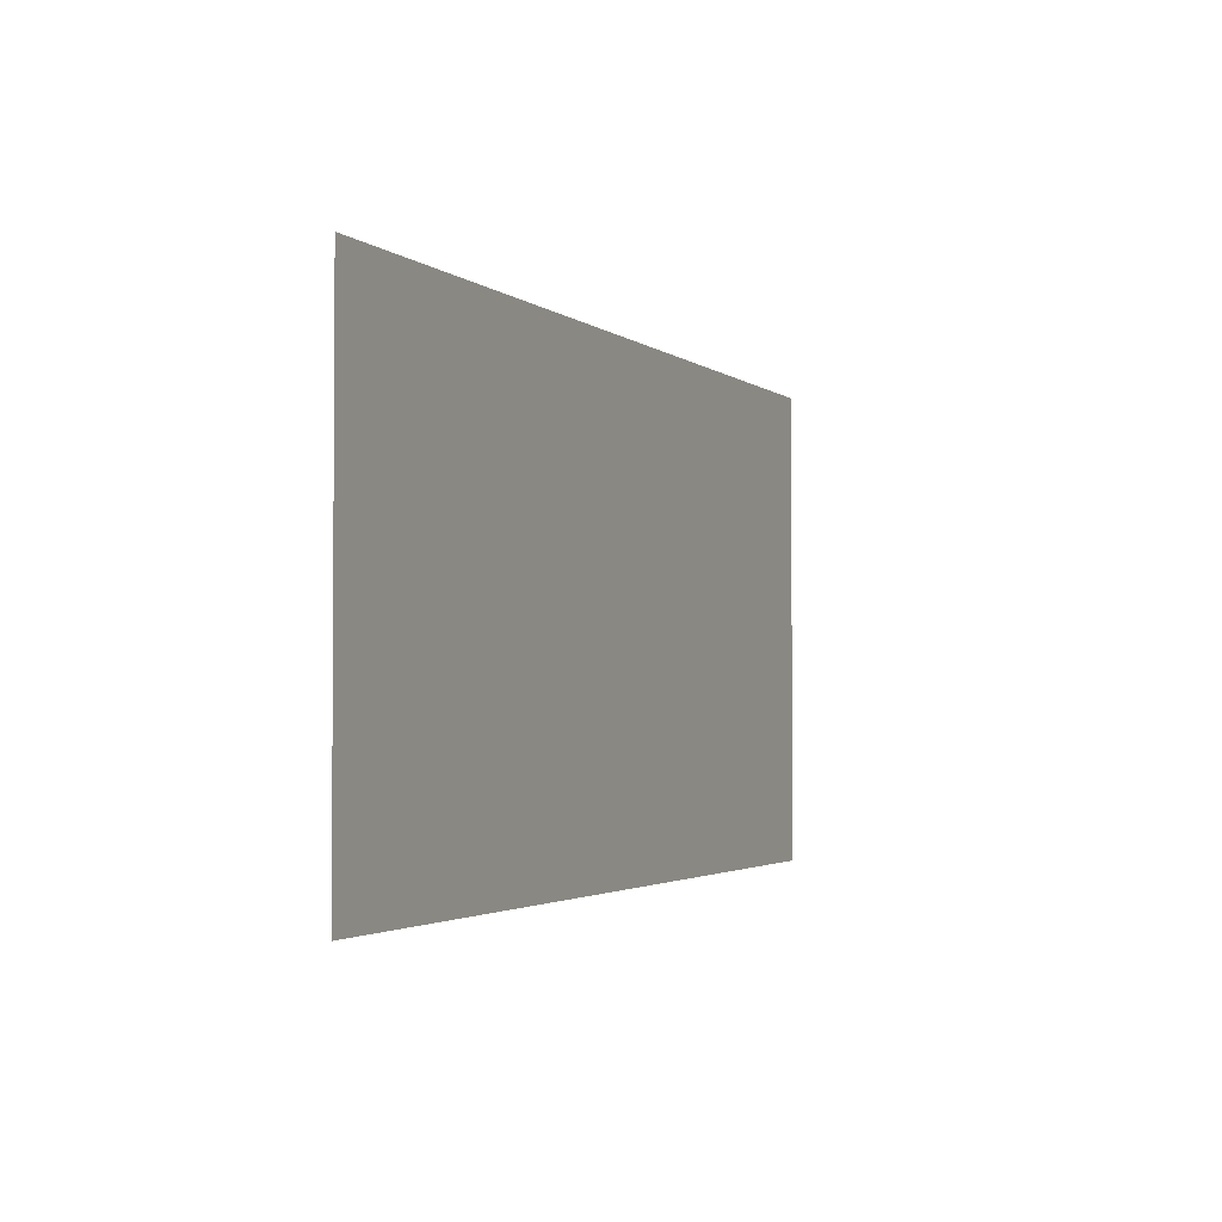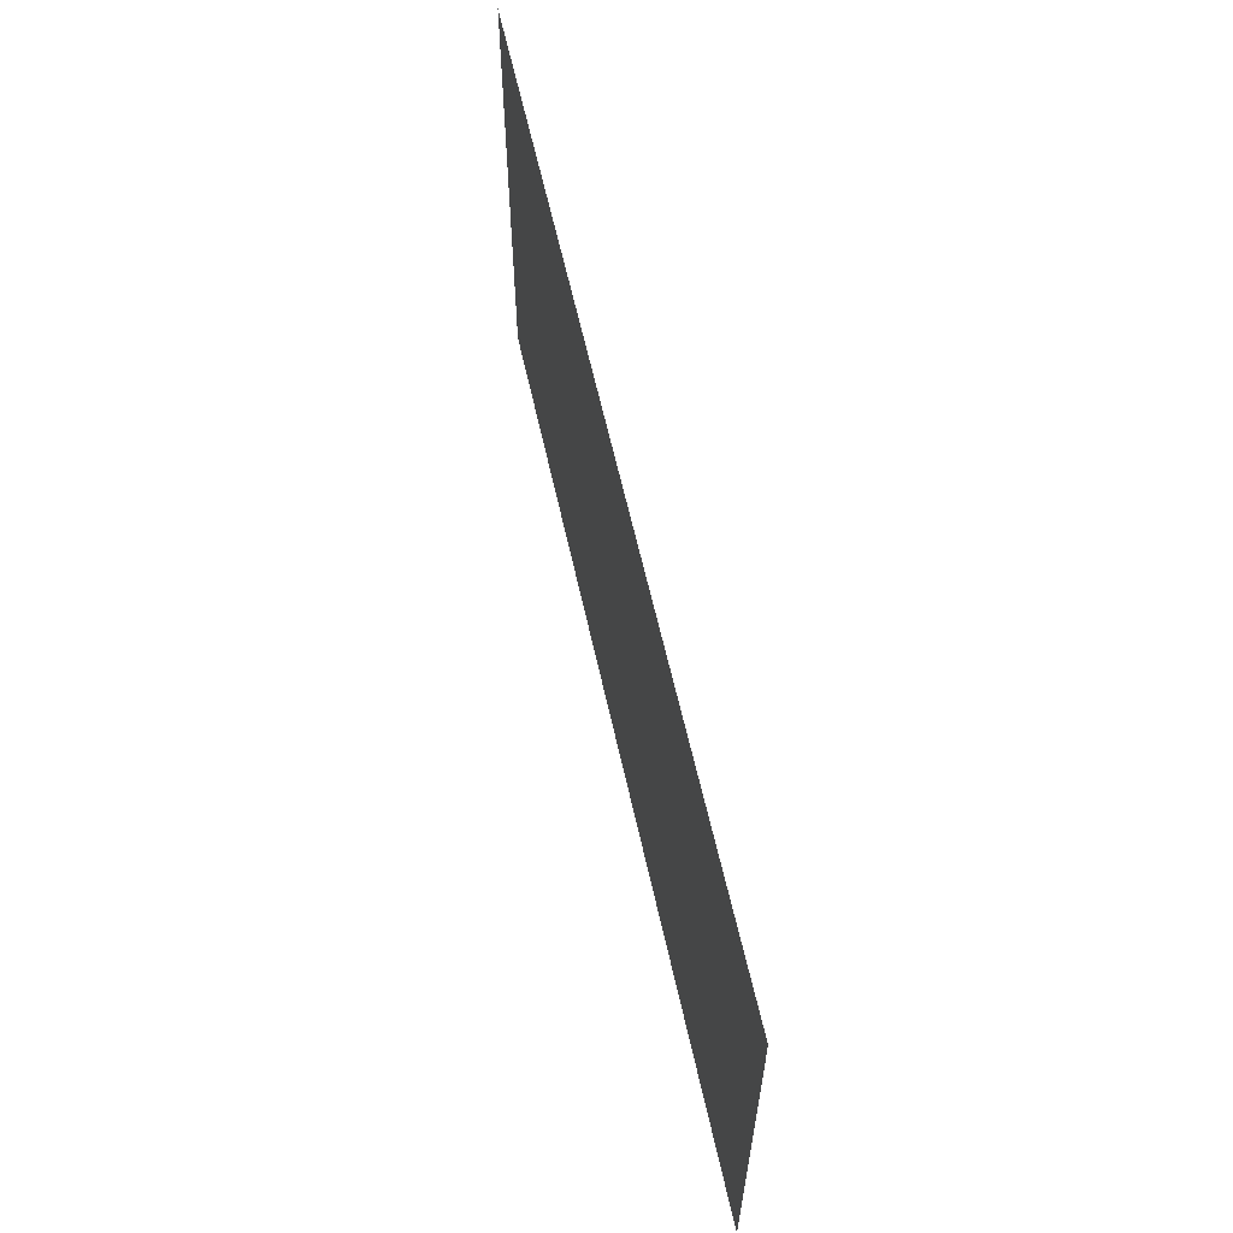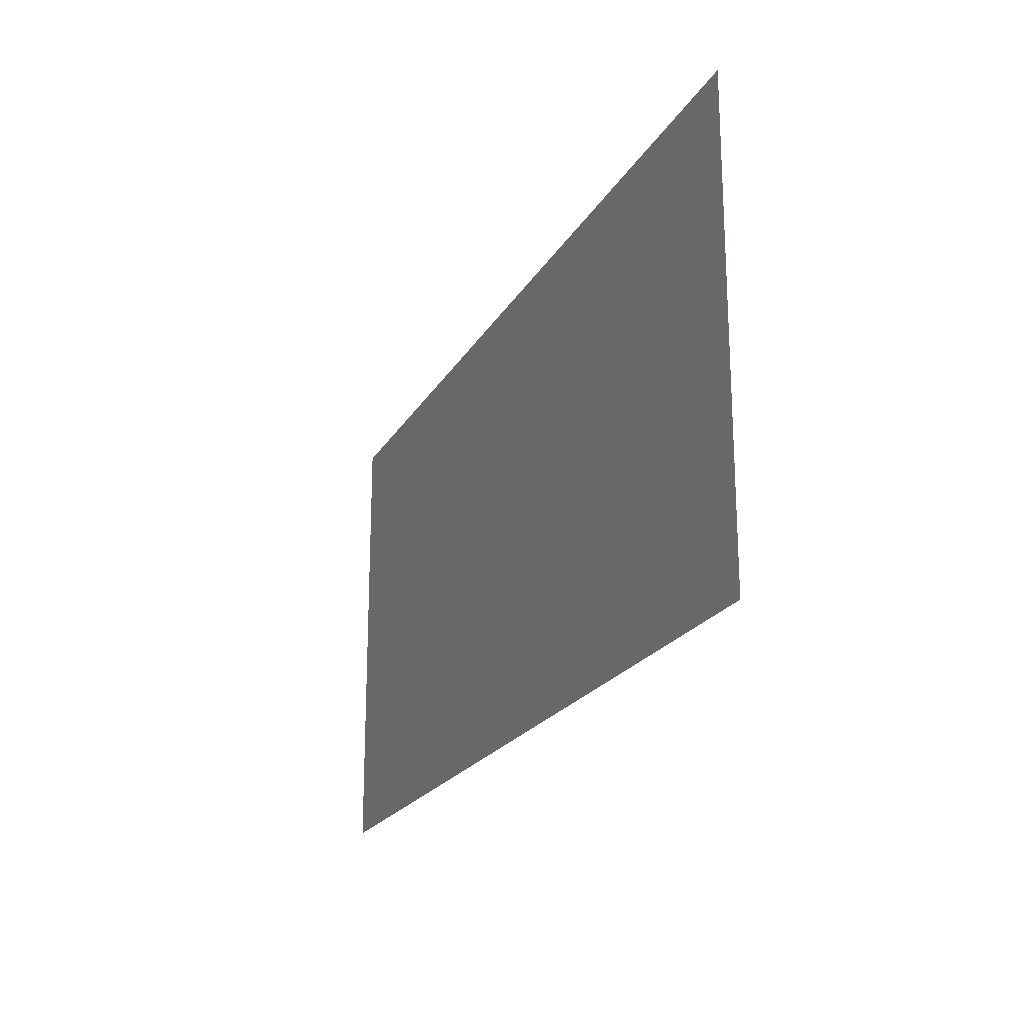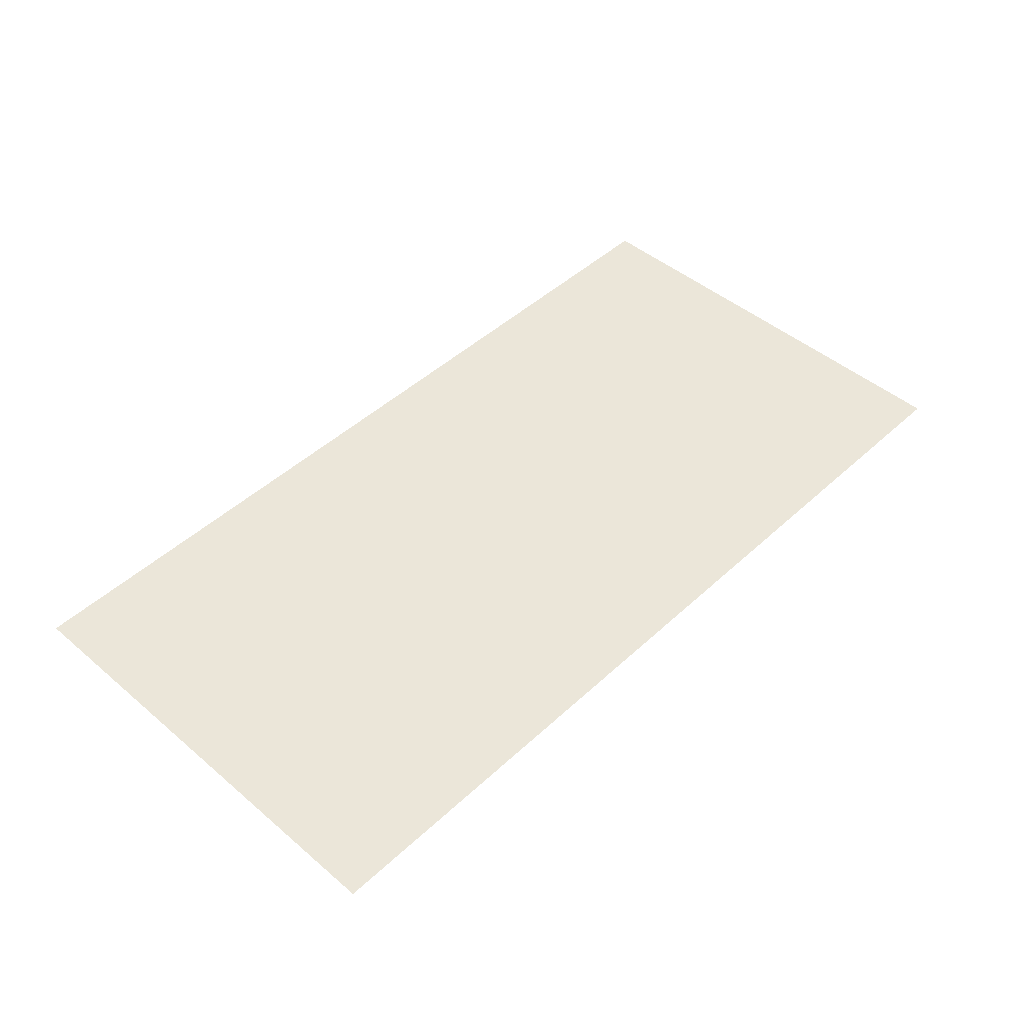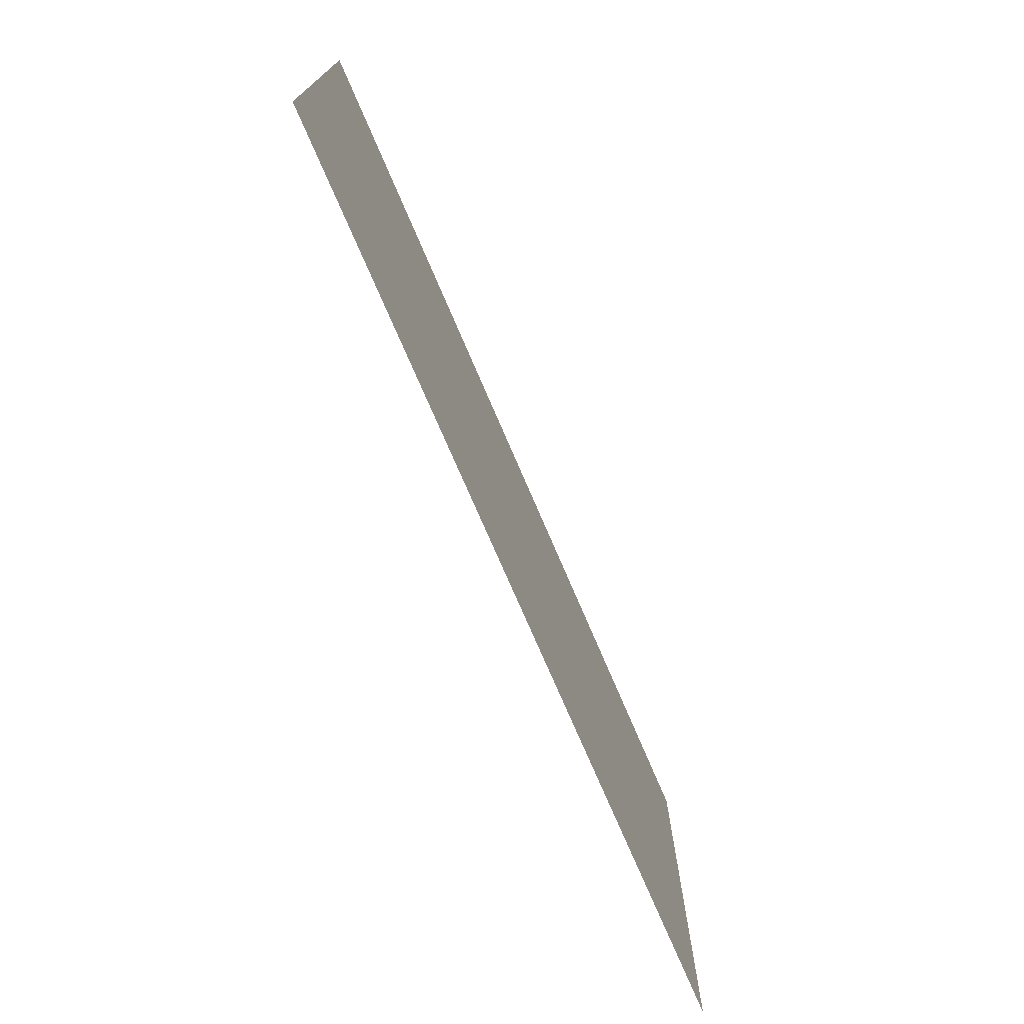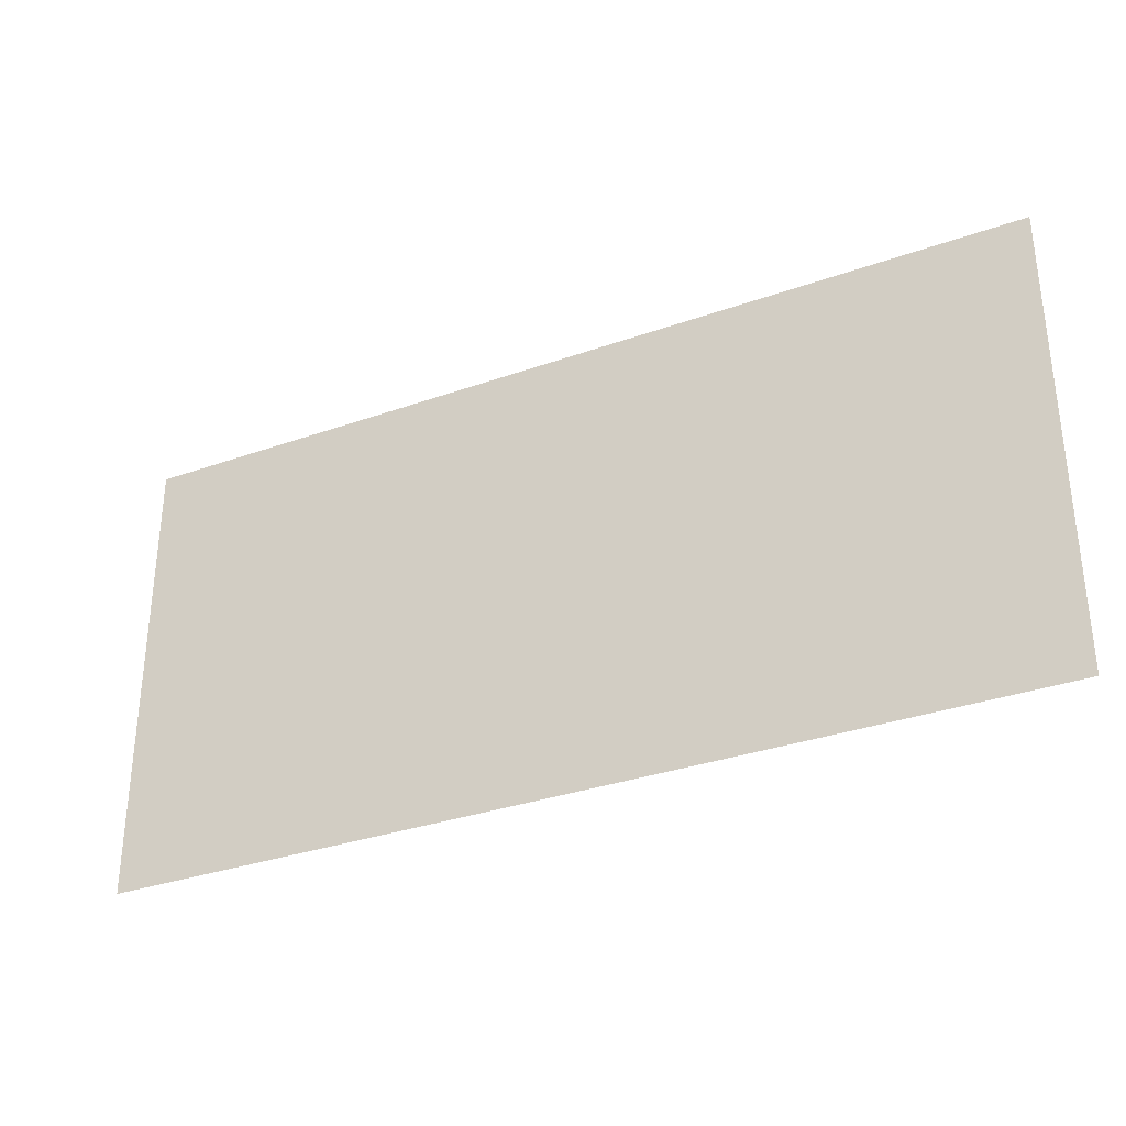
<metadata>
{"format":"obj","ext":"obj","renderer":"f3d","projection":"perspective","resolution":1024,"background":"white","views":[{"elev":-2.4,"azim":113.4,"up":"+Y"},{"elev":60.9,"azim":77.6,"up":"+Y"},{"elev":-20.9,"azim":68.0,"up":"+Y"},{"elev":46.8,"azim":133.8,"up":"+Z"},{"elev":-73.2,"azim":113.1,"up":"+Y"},{"elev":-32.7,"azim":-153.8,"up":"+Y"}]}
</metadata>
<code>
v -36.27 -42.67 0
v -44.8 -42.67 0
v -44.8 -38.33 0
v -36.27 -38.33 0
g WorldMap_mesh_0020
f 1 2 3 4

</code>
